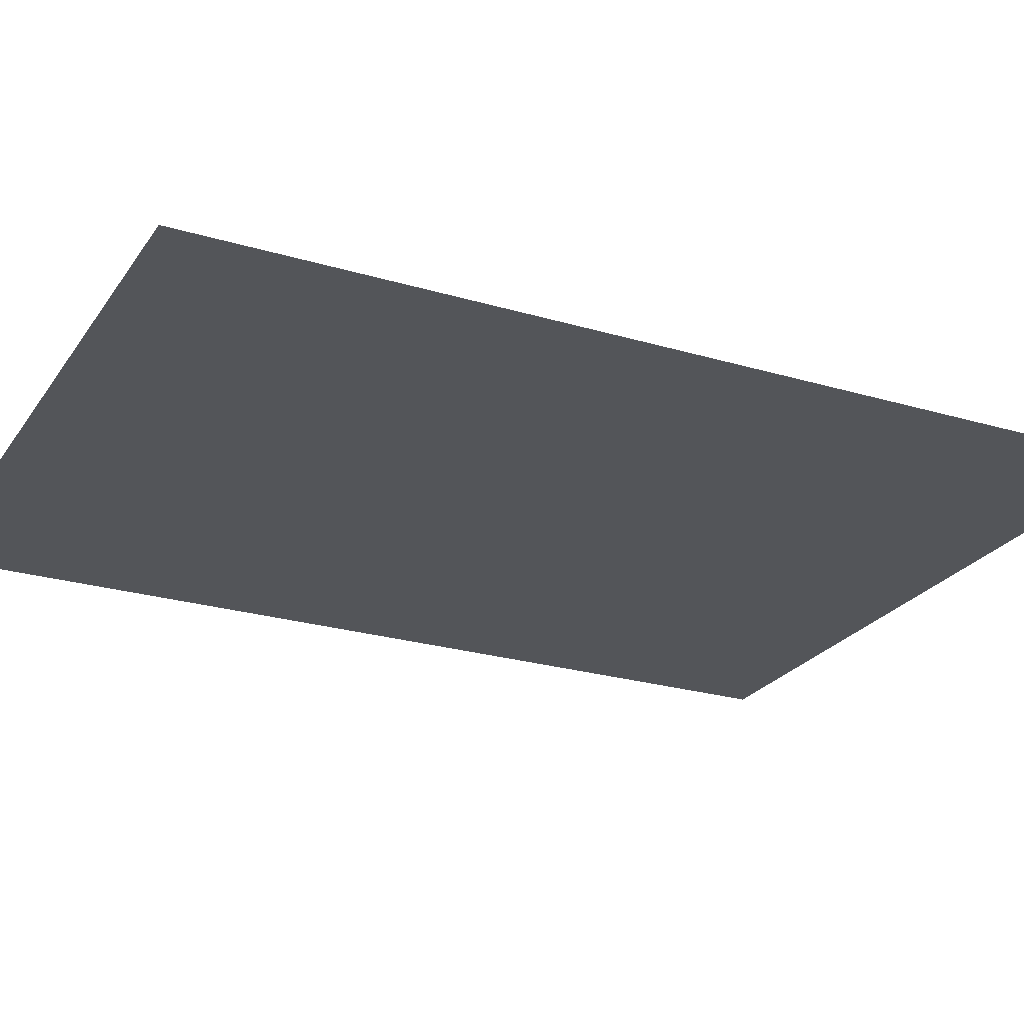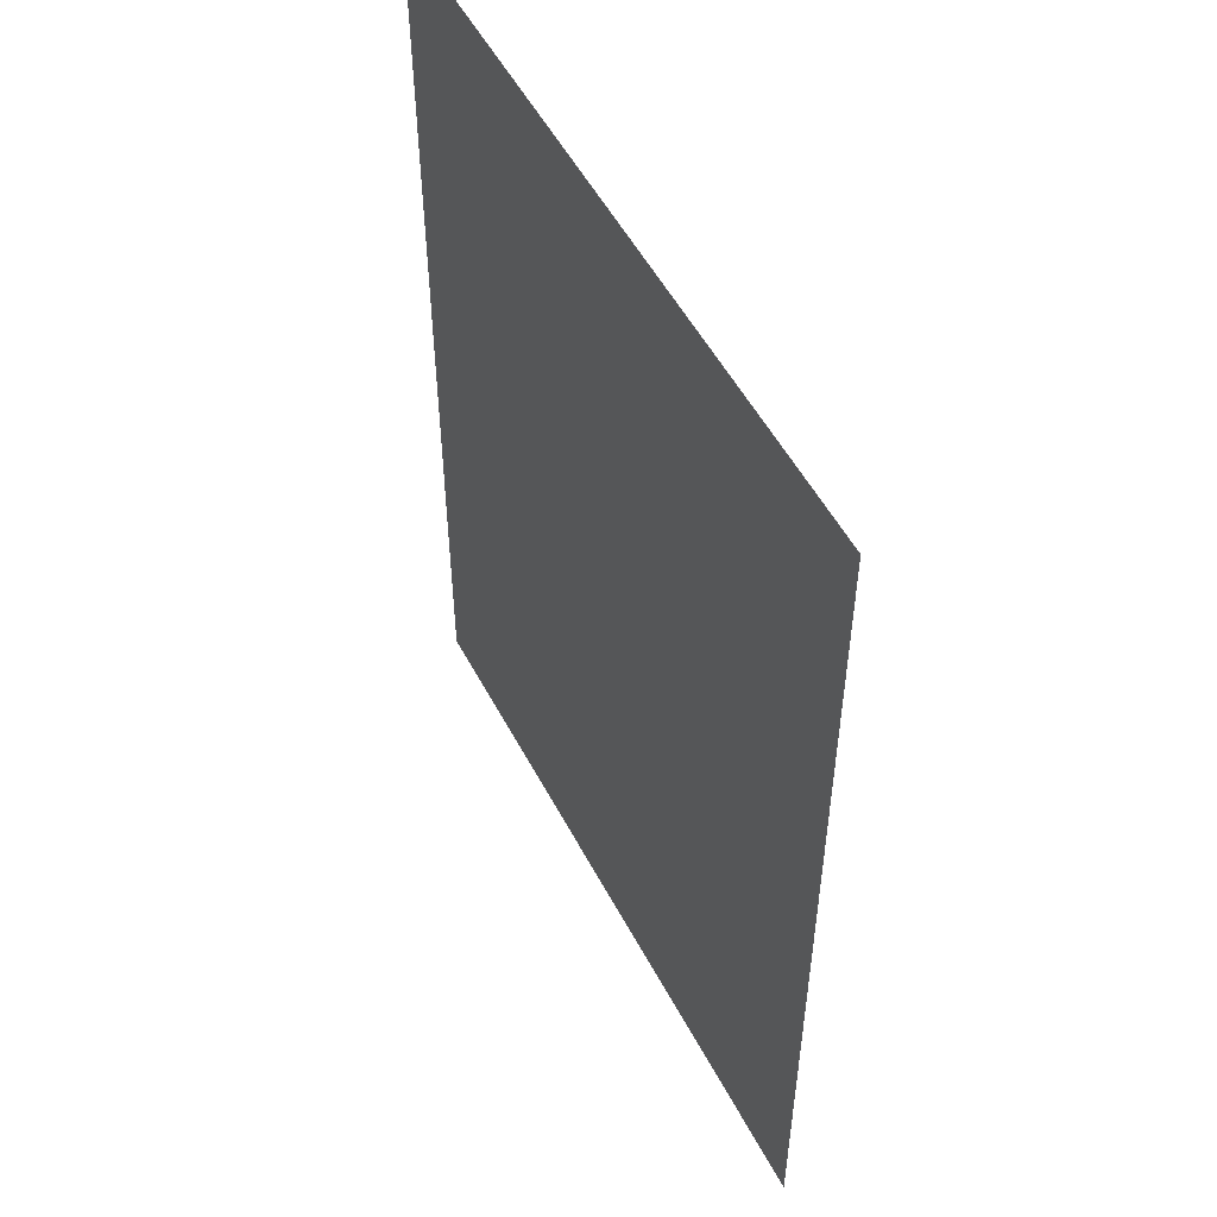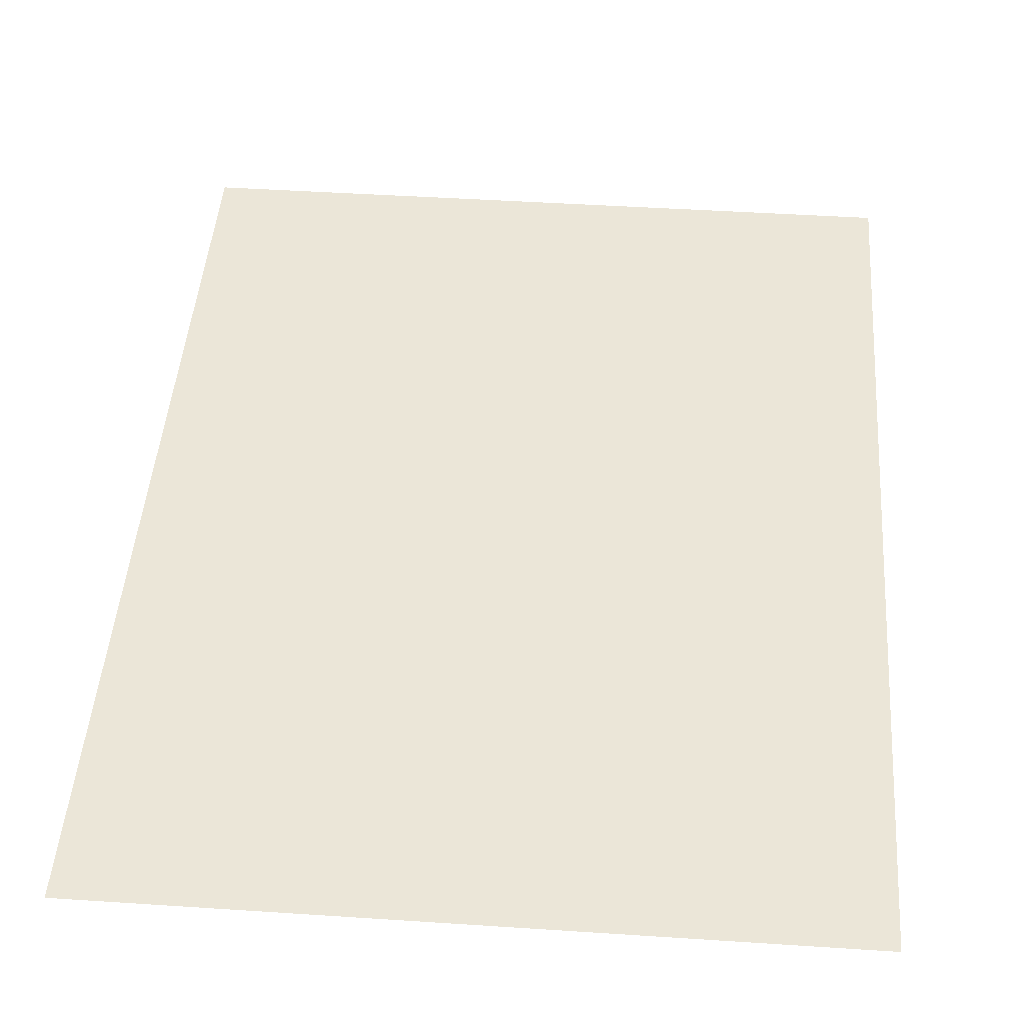
<metadata>
{"format":"obj","ext":"obj","renderer":"f3d","projection":"perspective","resolution":1024,"background":"white","views":[{"elev":-24.5,"azim":-116.1,"up":"+Z"},{"elev":52.8,"azim":62.7,"up":"+Y"},{"elev":46.2,"azim":-175.7,"up":"+Z"}]}
</metadata>
<code>
v -4.48 -0.32 0
v -4.8 -0.32 0
v -4.8 0 0
v -4.48 0 0
v -4.16 -0.32 0
v -4.16 0 0
v -3.84 -0.32 0
v -3.84 0 0
v -3.52 -0.32 0
v -3.52 0 0
v -3.2 -0.32 0
v -3.2 0 0
v -2.88 -0.32 0
v -2.88 0 0
v -2.56 -0.32 0
v -2.56 0 0
v -2.24 -0.32 0
v -2.24 0 0
v -1.92 -0.32 0
v -1.92 0 0
v -1.6 -0.32 0
v -1.6 0 0
v -1.28 -0.32 0
v -1.28 0 0
v -0.96 -0.32 0
v -0.96 0 0
v -0.64 -0.32 0
v -0.64 0 0
v -0.32 -0.32 0
v -0.32 0 0
v 0 -0.32 0
v 0 0 0
v -4.48 -0.64 0
v -4.8 -0.64 0
v -4.16 -0.64 0
v -3.84 -0.64 0
v -3.52 -0.64 0
v -3.2 -0.64 0
v -2.88 -0.64 0
v -2.56 -0.64 0
v -2.24 -0.64 0
v -1.92 -0.64 0
v -1.6 -0.64 0
v -1.28 -0.64 0
v -0.96 -0.64 0
v -0.64 -0.64 0
v -0.32 -0.64 0
v 0 -0.64 0
v -4.48 -0.96 0
v -4.8 -0.96 0
v -4.16 -0.96 0
v -3.84 -0.96 0
v -3.52 -0.96 0
v -3.2 -0.96 0
v -2.88 -0.96 0
v -2.56 -0.96 0
v -2.24 -0.96 0
v -1.92 -0.96 0
v -1.6 -0.96 0
v -1.28 -0.96 0
v -0.96 -0.96 0
v -0.64 -0.96 0
v -0.32 -0.96 0
v 0 -0.96 0
v -4.48 -1.28 0
v -4.8 -1.28 0
v -4.16 -1.28 0
v -3.84 -1.28 0
v -3.52 -1.28 0
v -3.2 -1.28 0
v -2.88 -1.28 0
v -2.56 -1.28 0
v -2.24 -1.28 0
v -1.92 -1.28 0
v -1.6 -1.28 0
v -1.28 -1.28 0
v -0.96 -1.28 0
v -0.64 -1.28 0
v -0.32 -1.28 0
v 0 -1.28 0
v -4.48 -1.6 0
v -4.8 -1.6 0
v -4.16 -1.6 0
v -3.84 -1.6 0
v -3.52 -1.6 0
v -3.2 -1.6 0
v -2.88 -1.6 0
v -2.56 -1.6 0
v -2.24 -1.6 0
v -1.92 -1.6 0
v -1.6 -1.6 0
v -1.28 -1.6 0
v -0.96 -1.6 0
v -0.64 -1.6 0
v -0.32 -1.6 0
v 0 -1.6 0
v -4.48 -1.92 0
v -4.8 -1.92 0
v -4.16 -1.92 0
v -3.84 -1.92 0
v -3.52 -1.92 0
v -3.2 -1.92 0
v -2.88 -1.92 0
v -2.56 -1.92 0
v -2.24 -1.92 0
v -1.92 -1.92 0
v -1.6 -1.92 0
v -1.28 -1.92 0
v -0.96 -1.92 0
v -0.64 -1.92 0
v -0.32 -1.92 0
v 0 -1.92 0
v -4.48 -2.24 0
v -4.8 -2.24 0
v -4.16 -2.24 0
v -3.84 -2.24 0
v -3.52 -2.24 0
v -3.2 -2.24 0
v -2.88 -2.24 0
v -2.56 -2.24 0
v -2.24 -2.24 0
v -1.92 -2.24 0
v -1.6 -2.24 0
v -1.28 -2.24 0
v -0.96 -2.24 0
v -0.64 -2.24 0
v -0.32 -2.24 0
v 0 -2.24 0
v -4.48 -2.56 0
v -4.8 -2.56 0
v -4.16 -2.56 0
v -3.84 -2.56 0
v -3.52 -2.56 0
v -3.2 -2.56 0
v -2.88 -2.56 0
v -2.56 -2.56 0
v -2.24 -2.56 0
v -1.92 -2.56 0
v -1.6 -2.56 0
v -1.28 -2.56 0
v -0.96 -2.56 0
v -0.64 -2.56 0
v -0.32 -2.56 0
v 0 -2.56 0
v -4.48 -2.88 0
v -4.8 -2.88 0
v -4.16 -2.88 0
v -3.84 -2.88 0
v -3.52 -2.88 0
v -3.2 -2.88 0
v -2.88 -2.88 0
v -2.56 -2.88 0
v -2.24 -2.88 0
v -1.92 -2.88 0
v -1.6 -2.88 0
v -1.28 -2.88 0
v -0.96 -2.88 0
v -0.64 -2.88 0
v -0.32 -2.88 0
v 0 -2.88 0
v -4.48 -3.2 0
v -4.8 -3.2 0
v -4.16 -3.2 0
v -3.84 -3.2 0
v -3.52 -3.2 0
v -3.2 -3.2 0
v -2.88 -3.2 0
v -2.56 -3.2 0
v -2.24 -3.2 0
v -1.92 -3.2 0
v -1.6 -3.2 0
v -1.28 -3.2 0
v -0.96 -3.2 0
v -0.64 -3.2 0
v -0.32 -3.2 0
v 0 -3.2 0
v -4.48 -3.52 0
v -4.8 -3.52 0
v -4.16 -3.52 0
v -3.84 -3.52 0
v -3.52 -3.52 0
v -3.2 -3.52 0
v -2.88 -3.52 0
v -2.56 -3.52 0
v -2.24 -3.52 0
v -1.92 -3.52 0
v -1.6 -3.52 0
v -1.28 -3.52 0
v -0.96 -3.52 0
v -0.64 -3.52 0
v -0.32 -3.52 0
v 0 -3.52 0
v -4.48 -3.84 0
v -4.8 -3.84 0
v -4.16 -3.84 0
v -3.84 -3.84 0
v -3.52 -3.84 0
v -3.2 -3.84 0
v -2.88 -3.84 0
v -2.56 -3.84 0
v -2.24 -3.84 0
v -1.92 -3.84 0
v -1.6 -3.84 0
v -1.28 -3.84 0
v -0.96 -3.84 0
v -0.64 -3.84 0
v -0.32 -3.84 0
v 0 -3.84 0
v -4.48 -4.16 0
v -4.8 -4.16 0
v -4.16 -4.16 0
v -3.84 -4.16 0
v -3.52 -4.16 0
v -3.2 -4.16 0
v -2.88 -4.16 0
v -2.56 -4.16 0
v -2.24 -4.16 0
v -1.92 -4.16 0
v -1.6 -4.16 0
v -1.28 -4.16 0
v -0.96 -4.16 0
v -0.64 -4.16 0
v -0.32 -4.16 0
v 0 -4.16 0
v -4.48 -4.48 0
v -4.8 -4.48 0
v -4.16 -4.48 0
v -3.84 -4.48 0
v -3.52 -4.48 0
v -3.2 -4.48 0
v -2.88 -4.48 0
v -2.56 -4.48 0
v -2.24 -4.48 0
v -1.92 -4.48 0
v -1.6 -4.48 0
v -1.28 -4.48 0
v -0.96 -4.48 0
v -0.64 -4.48 0
v -0.32 -4.48 0
v 0 -4.48 0
v -4.48 -4.8 0
v -4.8 -4.8 0
v -4.16 -4.8 0
v -3.84 -4.8 0
v -3.52 -4.8 0
v -3.2 -4.8 0
v -2.88 -4.8 0
v -2.56 -4.8 0
v -2.24 -4.8 0
v -1.92 -4.8 0
v -1.6 -4.8 0
v -1.28 -4.8 0
v -0.96 -4.8 0
v -0.64 -4.8 0
v -0.32 -4.8 0
v 0 -4.8 0
v -4.48 -5.12 0
v -4.8 -5.12 0
v -4.16 -5.12 0
v -3.84 -5.12 0
v -3.52 -5.12 0
v -3.2 -5.12 0
v -2.88 -5.12 0
v -2.56 -5.12 0
v -2.24 -5.12 0
v -1.92 -5.12 0
v -1.6 -5.12 0
v -1.28 -5.12 0
v -0.96 -5.12 0
v -0.64 -5.12 0
v -0.32 -5.12 0
v 0 -5.12 0
v -4.48 -5.44 0
v -4.8 -5.44 0
v -4.16 -5.44 0
v -3.84 -5.44 0
v -3.52 -5.44 0
v -3.2 -5.44 0
v -2.88 -5.44 0
v -2.56 -5.44 0
v -2.24 -5.44 0
v -1.92 -5.44 0
v -1.6 -5.44 0
v -1.28 -5.44 0
v -0.96 -5.44 0
v -0.64 -5.44 0
v -0.32 -5.44 0
v 0 -5.44 0
v -4.48 -5.76 0
v -4.8 -5.76 0
v -4.16 -5.76 0
v -3.84 -5.76 0
v -3.52 -5.76 0
v -3.2 -5.76 0
v -2.88 -5.76 0
v -2.56 -5.76 0
v -2.24 -5.76 0
v -1.92 -5.76 0
v -1.6 -5.76 0
v -1.28 -5.76 0
v -0.96 -5.76 0
v -0.64 -5.76 0
v -0.32 -5.76 0
v 0 -5.76 0
v -4.48 -6.08 0
v -4.8 -6.08 0
v -4.16 -6.08 0
v -3.84 -6.08 0
v -3.52 -6.08 0
v -3.2 -6.08 0
v -2.88 -6.08 0
v -2.56 -6.08 0
v -2.24 -6.08 0
v -1.92 -6.08 0
v -1.6 -6.08 0
v -1.28 -6.08 0
v -0.96 -6.08 0
v -0.64 -6.08 0
v -0.32 -6.08 0
v 0 -6.08 0
v -4.48 -6.4 0
v -4.8 -6.4 0
v -4.16 -6.4 0
v -3.84 -6.4 0
v -3.52 -6.4 0
v -3.2 -6.4 0
v -2.88 -6.4 0
v -2.56 -6.4 0
v -2.24 -6.4 0
v -1.92 -6.4 0
v -1.6 -6.4 0
v -1.28 -6.4 0
v -0.96 -6.4 0
v -0.64 -6.4 0
v -0.32 -6.4 0
v 0 -6.4 0
g mesh_0001
f 1 2 3 4
f 5 1 4 6
f 7 5 6 8
f 9 7 8 10
f 11 9 10 12
f 13 11 12 14
f 15 13 14 16
f 17 15 16 18
f 19 17 18 20
f 21 19 20 22
f 23 21 22 24
f 25 23 24 26
f 27 25 26 28
f 29 27 28 30
f 31 29 30 32
f 33 34 2 1
f 35 33 1 5
f 36 35 5 7
f 37 36 7 9
f 38 37 9 11
f 39 38 11 13
f 40 39 13 15
f 41 40 15 17
f 42 41 17 19
f 43 42 19 21
f 44 43 21 23
f 45 44 23 25
f 46 45 25 27
f 47 46 27 29
f 48 47 29 31
f 49 50 34 33
f 51 49 33 35
f 52 51 35 36
f 53 52 36 37
f 54 53 37 38
f 55 54 38 39
f 56 55 39 40
f 57 56 40 41
f 58 57 41 42
f 59 58 42 43
f 60 59 43 44
f 61 60 44 45
f 62 61 45 46
f 63 62 46 47
f 64 63 47 48
f 65 66 50 49
f 67 65 49 51
f 68 67 51 52
f 69 68 52 53
f 70 69 53 54
f 71 70 54 55
f 72 71 55 56
f 73 72 56 57
f 74 73 57 58
f 75 74 58 59
f 76 75 59 60
f 77 76 60 61
f 78 77 61 62
f 79 78 62 63
f 80 79 63 64
f 81 82 66 65
f 83 81 65 67
f 84 83 67 68
f 85 84 68 69
f 86 85 69 70
f 87 86 70 71
f 88 87 71 72
f 89 88 72 73
f 90 89 73 74
f 91 90 74 75
f 92 91 75 76
f 93 92 76 77
f 94 93 77 78
f 95 94 78 79
f 96 95 79 80
f 97 98 82 81
f 99 97 81 83
f 100 99 83 84
f 101 100 84 85
f 102 101 85 86
f 103 102 86 87
f 104 103 87 88
f 105 104 88 89
f 106 105 89 90
f 107 106 90 91
f 108 107 91 92
f 109 108 92 93
f 110 109 93 94
f 111 110 94 95
f 112 111 95 96
f 113 114 98 97
f 115 113 97 99
f 116 115 99 100
f 117 116 100 101
f 118 117 101 102
f 119 118 102 103
f 120 119 103 104
f 121 120 104 105
f 122 121 105 106
f 123 122 106 107
f 124 123 107 108
f 125 124 108 109
f 126 125 109 110
f 127 126 110 111
f 128 127 111 112
f 129 130 114 113
f 131 129 113 115
f 132 131 115 116
f 133 132 116 117
f 134 133 117 118
f 135 134 118 119
f 136 135 119 120
f 137 136 120 121
f 138 137 121 122
f 139 138 122 123
f 140 139 123 124
f 141 140 124 125
f 142 141 125 126
f 143 142 126 127
f 144 143 127 128
f 145 146 130 129
f 147 145 129 131
f 148 147 131 132
f 149 148 132 133
f 150 149 133 134
f 151 150 134 135
f 152 151 135 136
f 153 152 136 137
f 154 153 137 138
f 155 154 138 139
f 156 155 139 140
f 157 156 140 141
f 158 157 141 142
f 159 158 142 143
f 160 159 143 144
f 161 162 146 145
f 163 161 145 147
f 164 163 147 148
f 165 164 148 149
f 166 165 149 150
f 167 166 150 151
f 168 167 151 152
f 169 168 152 153
f 170 169 153 154
f 171 170 154 155
f 172 171 155 156
f 173 172 156 157
f 174 173 157 158
f 175 174 158 159
f 176 175 159 160
f 177 178 162 161
f 179 177 161 163
f 180 179 163 164
f 181 180 164 165
f 182 181 165 166
f 183 182 166 167
f 184 183 167 168
f 185 184 168 169
f 186 185 169 170
f 187 186 170 171
f 188 187 171 172
f 189 188 172 173
f 190 189 173 174
f 191 190 174 175
f 192 191 175 176
f 193 194 178 177
f 195 193 177 179
f 196 195 179 180
f 197 196 180 181
f 198 197 181 182
f 199 198 182 183
f 200 199 183 184
f 201 200 184 185
f 202 201 185 186
f 203 202 186 187
f 204 203 187 188
f 205 204 188 189
f 206 205 189 190
f 207 206 190 191
f 208 207 191 192
f 209 210 194 193
f 211 209 193 195
f 212 211 195 196
f 213 212 196 197
f 214 213 197 198
f 215 214 198 199
f 216 215 199 200
f 217 216 200 201
f 218 217 201 202
f 219 218 202 203
f 220 219 203 204
f 221 220 204 205
f 222 221 205 206
f 223 222 206 207
f 224 223 207 208
f 225 226 210 209
f 227 225 209 211
f 228 227 211 212
f 229 228 212 213
f 230 229 213 214
f 231 230 214 215
f 232 231 215 216
f 233 232 216 217
f 234 233 217 218
f 235 234 218 219
f 236 235 219 220
f 237 236 220 221
f 238 237 221 222
f 239 238 222 223
f 240 239 223 224
f 241 242 226 225
f 243 241 225 227
f 244 243 227 228
f 245 244 228 229
f 246 245 229 230
f 247 246 230 231
f 248 247 231 232
f 249 248 232 233
f 250 249 233 234
f 251 250 234 235
f 252 251 235 236
f 253 252 236 237
f 254 253 237 238
f 255 254 238 239
f 256 255 239 240
f 257 258 242 241
f 259 257 241 243
f 260 259 243 244
f 261 260 244 245
f 262 261 245 246
f 263 262 246 247
f 264 263 247 248
f 265 264 248 249
f 266 265 249 250
f 267 266 250 251
f 268 267 251 252
f 269 268 252 253
f 270 269 253 254
f 271 270 254 255
f 272 271 255 256
f 273 274 258 257
f 275 273 257 259
f 276 275 259 260
f 277 276 260 261
f 278 277 261 262
f 279 278 262 263
f 280 279 263 264
f 281 280 264 265
f 282 281 265 266
f 283 282 266 267
f 284 283 267 268
f 285 284 268 269
f 286 285 269 270
f 287 286 270 271
f 288 287 271 272
f 289 290 274 273
f 291 289 273 275
f 292 291 275 276
f 293 292 276 277
f 294 293 277 278
f 295 294 278 279
f 296 295 279 280
f 297 296 280 281
f 298 297 281 282
f 299 298 282 283
f 300 299 283 284
f 301 300 284 285
f 302 301 285 286
f 303 302 286 287
f 304 303 287 288
f 305 306 290 289
f 307 305 289 291
f 308 307 291 292
f 309 308 292 293
f 310 309 293 294
f 311 310 294 295
f 312 311 295 296
f 313 312 296 297
f 314 313 297 298
f 315 314 298 299
f 316 315 299 300
f 317 316 300 301
f 318 317 301 302
f 319 318 302 303
f 320 319 303 304
f 321 322 306 305
f 323 321 305 307
f 324 323 307 308
f 325 324 308 309
f 326 325 309 310
f 327 326 310 311
f 328 327 311 312
f 329 328 312 313
f 330 329 313 314
f 331 330 314 315
f 332 331 315 316
f 333 332 316 317
f 334 333 317 318
f 335 334 318 319
f 336 335 319 320
g mesh_0002
f 99 97 81 83
f 100 99 83 84
f 101 100 84 85
f 102 101 85 86
f 103 102 86 87
f 104 103 87 88
f 105 104 88 89
f 106 105 89 90
f 107 106 90 91
f 108 107 91 92
f 109 108 92 93
f 110 109 93 94
f 111 110 94 95
f 115 113 97 99
f 116 115 99 100
f 117 116 100 101
f 118 117 101 102
f 119 118 102 103
f 120 119 103 104
f 121 120 104 105
f 122 121 105 106
f 123 122 106 107
f 124 123 107 108
f 125 124 108 109
f 126 125 109 110
f 127 126 110 111
f 131 129 113 115
f 132 131 115 116
f 133 132 116 117
f 134 133 117 118
f 135 134 118 119
f 139 138 122 123
f 140 139 123 124
f 141 140 124 125
f 142 141 125 126
f 143 142 126 127
f 147 145 129 131
f 148 147 131 132
f 149 148 132 133
f 150 149 133 134
f 151 150 134 135
f 152 151 135 136
f 153 152 136 137
f 154 153 137 138
f 155 154 138 139
f 156 155 139 140
f 157 156 140 141
f 158 157 141 142
f 159 158 142 143
f 163 161 145 147
f 164 163 147 148
f 165 164 148 149
f 166 165 149 150
f 167 166 150 151
f 168 167 151 152
f 169 168 152 153
f 170 169 153 154
f 171 170 154 155
f 172 171 155 156
f 173 172 156 157
f 174 173 157 158
f 175 174 158 159
f 180 179 163 164
f 181 180 164 165
f 182 181 165 166
f 188 187 171 172
f 189 188 172 173
f 190 189 173 174
f 212 211 195 196
f 213 212 196 197
f 214 213 197 198
f 220 219 203 204
f 221 220 204 205
f 222 221 205 206
f 244 243 227 228
f 245 244 228 229
f 246 245 229 230
f 252 251 235 236
f 253 252 236 237
f 254 253 237 238
f 276 275 259 260
f 277 276 260 261
f 278 277 261 262
f 284 283 267 268
f 285 284 268 269
f 286 285 269 270
f 308 307 291 292
f 309 308 292 293
f 310 309 293 294
f 316 315 299 300
f 317 316 300 301
f 318 317 301 302
g mesh_0003
f 1 2 3 4
f 5 1 4 6
f 7 5 6 8
f 9 7 8 10
f 11 9 10 12
f 13 11 12 14
f 15 13 14 16
f 17 15 16 18
f 19 17 18 20
f 21 19 20 22
f 23 21 22 24
f 25 23 24 26
f 27 25 26 28
f 29 27 28 30
f 31 29 30 32
f 33 34 2 1
f 35 33 1 5
f 36 35 5 7
f 37 36 7 9
f 38 37 9 11
f 39 38 11 13
f 40 39 13 15
f 41 40 15 17
f 42 41 17 19
f 43 42 19 21
f 44 43 21 23
f 45 44 23 25
f 46 45 25 27
f 47 46 27 29
f 48 47 29 31
f 49 50 34 33
f 51 49 33 35
f 52 51 35 36
f 53 52 36 37
f 54 53 37 38
f 55 54 38 39
f 56 55 39 40
f 57 56 40 41
f 58 57 41 42
f 59 58 42 43
f 60 59 43 44
f 61 60 44 45
f 62 61 45 46
f 63 62 46 47
f 64 63 47 48
f 65 66 50 49
f 80 79 63 64
f 81 82 66 65
f 96 95 79 80
f 97 98 82 81
f 112 111 95 96
f 113 114 98 97
f 128 127 111 112
f 129 130 114 113
f 144 143 127 128
f 145 146 130 129
f 160 159 143 144
f 161 162 146 145
f 176 175 159 160
f 177 178 162 161
f 192 191 175 176
f 193 194 178 177
f 208 207 191 192
f 209 210 194 193
f 224 223 207 208
f 225 226 210 209
f 240 239 223 224
f 241 242 226 225
f 256 255 239 240
f 257 258 242 241
f 272 271 255 256
f 273 274 258 257
f 288 287 271 272
f 289 290 274 273
f 304 303 287 288
f 305 306 290 289
f 320 319 303 304
f 321 322 306 305
f 336 335 319 320
g mesh_0004
f 11 9 10 12
f 13 11 12 14
f 15 13 14 16
f 17 15 16 18
f 19 17 18 20
f 21 19 20 22
f 23 21 22 24
f 38 37 9 11
f 39 38 11 13
f 40 39 13 15
f 41 40 15 17
f 42 41 17 19
f 43 42 19 21
f 44 43 21 23
f 51 49 33 35
f 52 51 35 36
f 53 52 36 37
f 54 53 37 38
f 55 54 38 39
f 56 55 39 40
f 57 56 40 41
f 58 57 41 42
f 60 59 43 44
f 61 60 44 45
f 62 61 45 46
f 63 62 46 47
f 67 65 49 51
f 68 67 51 52
f 69 68 52 53
f 71 70 54 55
f 72 71 55 56
f 73 72 56 57
f 74 73 57 58
f 77 76 60 61
f 78 77 61 62
f 79 78 62 63
f 327 326 310 311
f 331 330 314 315
g mesh_0005
f 102 101 85 86
f 108 107 91 92
f 132 131 115 116
f 135 134 118 119
f 139 138 122 123
f 142 141 125 126
f 183 182 166 167
f 187 186 170 171
f 247 246 230 231
f 251 250 234 235
f 311 310 294 295
f 315 314 298 299
g mesh_0006
f 86 85 69 70
f 92 91 75 76
f 116 115 99 100
f 119 118 102 103
f 123 122 106 107
f 126 125 109 110
f 167 166 150 151
f 171 170 154 155
f 231 230 214 215
f 235 234 218 219
f 295 294 278 279
f 299 298 282 283
g mesh_0007
f 36 35 5 7
f 46 45 25 27
f 61 60 44 45
f 62 61 45 46
f 63 62 46 47
g mesh_0008
f 49 50 34 33
f 51 49 33 35
f 52 51 35 36
f 53 52 36 37
f 54 53 37 38
f 55 54 38 39
f 56 55 39 40
f 58 57 41 42
f 59 58 42 43
f 60 59 43 44
f 61 60 44 45
f 62 61 45 46
f 63 62 46 47
f 64 63 47 48
f 65 66 50 49
f 67 65 49 51
f 68 67 51 52
f 69 68 52 53
f 71 70 54 55
f 72 71 55 56
f 73 72 56 57
f 74 73 57 58
f 77 76 60 61
f 78 77 61 62
f 79 78 62 63
f 80 79 63 64
f 81 82 66 65
f 96 95 79 80
f 97 98 82 81
f 102 101 85 86
f 108 107 91 92
f 112 111 95 96
f 113 114 98 97
f 128 127 111 112
f 129 130 114 113
f 132 131 115 116
f 135 134 118 119
f 139 138 122 123
f 142 141 125 126
f 144 143 127 128
f 145 146 130 129
f 160 159 143 144
f 161 162 146 145
f 176 175 159 160
f 177 178 162 161
f 180 179 163 164
f 181 180 164 165
f 182 181 165 166
f 183 182 166 167
f 187 186 170 171
f 188 187 171 172
f 189 188 172 173
f 190 189 173 174
f 192 191 175 176
f 193 194 178 177
f 208 207 191 192
f 209 210 194 193
f 212 211 195 196
f 213 212 196 197
f 214 213 197 198
f 220 219 203 204
f 221 220 204 205
f 222 221 205 206
f 224 223 207 208
f 225 226 210 209
f 240 239 223 224
f 241 242 226 225
f 244 243 227 228
f 245 244 228 229
f 246 245 229 230
f 247 246 230 231
f 251 250 234 235
f 252 251 235 236
f 253 252 236 237
f 254 253 237 238
f 256 255 239 240
f 257 258 242 241
f 272 271 255 256
f 273 274 258 257
f 276 275 259 260
f 277 276 260 261
f 278 277 261 262
f 284 283 267 268
f 285 284 268 269
f 286 285 269 270
f 288 287 271 272
f 289 290 274 273
f 304 303 287 288
f 305 306 290 289
f 308 307 291 292
f 309 308 292 293
f 310 309 293 294
f 311 310 294 295
f 315 314 298 299
f 316 315 299 300
f 317 316 300 301
f 318 317 301 302
f 320 319 303 304
f 321 322 306 305
f 323 321 305 307
f 324 323 307 308
f 325 324 308 309
f 326 325 309 310
f 327 326 310 311
f 328 327 311 312
f 329 328 312 313
f 330 329 313 314
f 331 330 314 315
f 332 331 315 316
f 333 332 316 317
f 334 333 317 318
f 335 334 318 319
f 336 335 319 320

</code>
